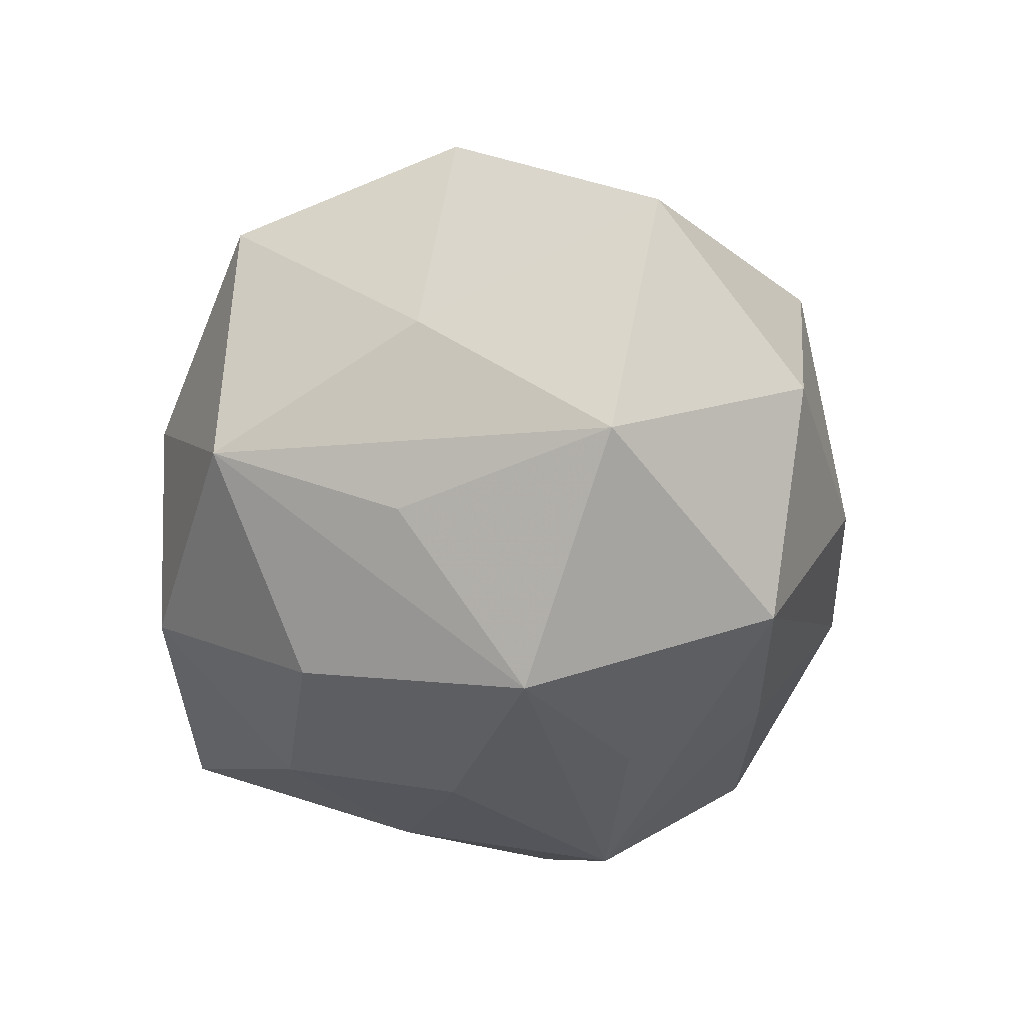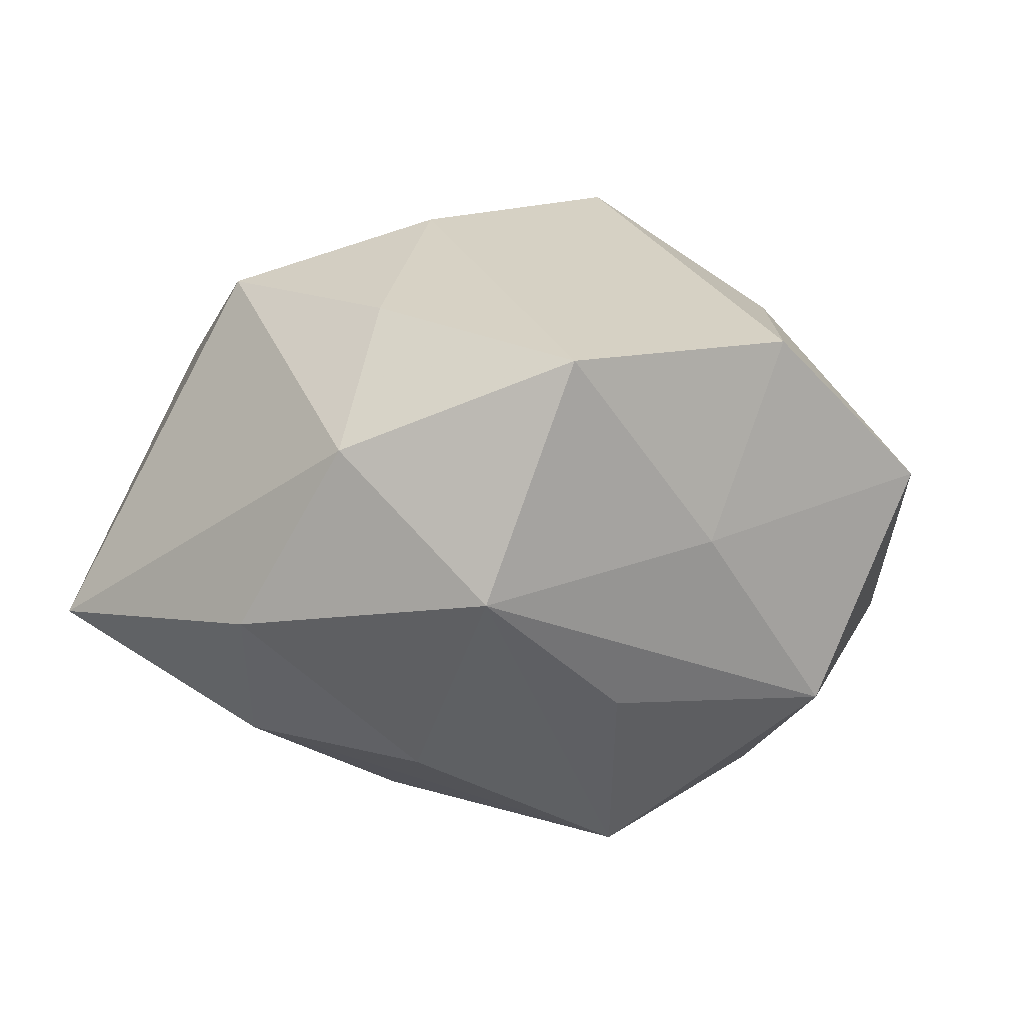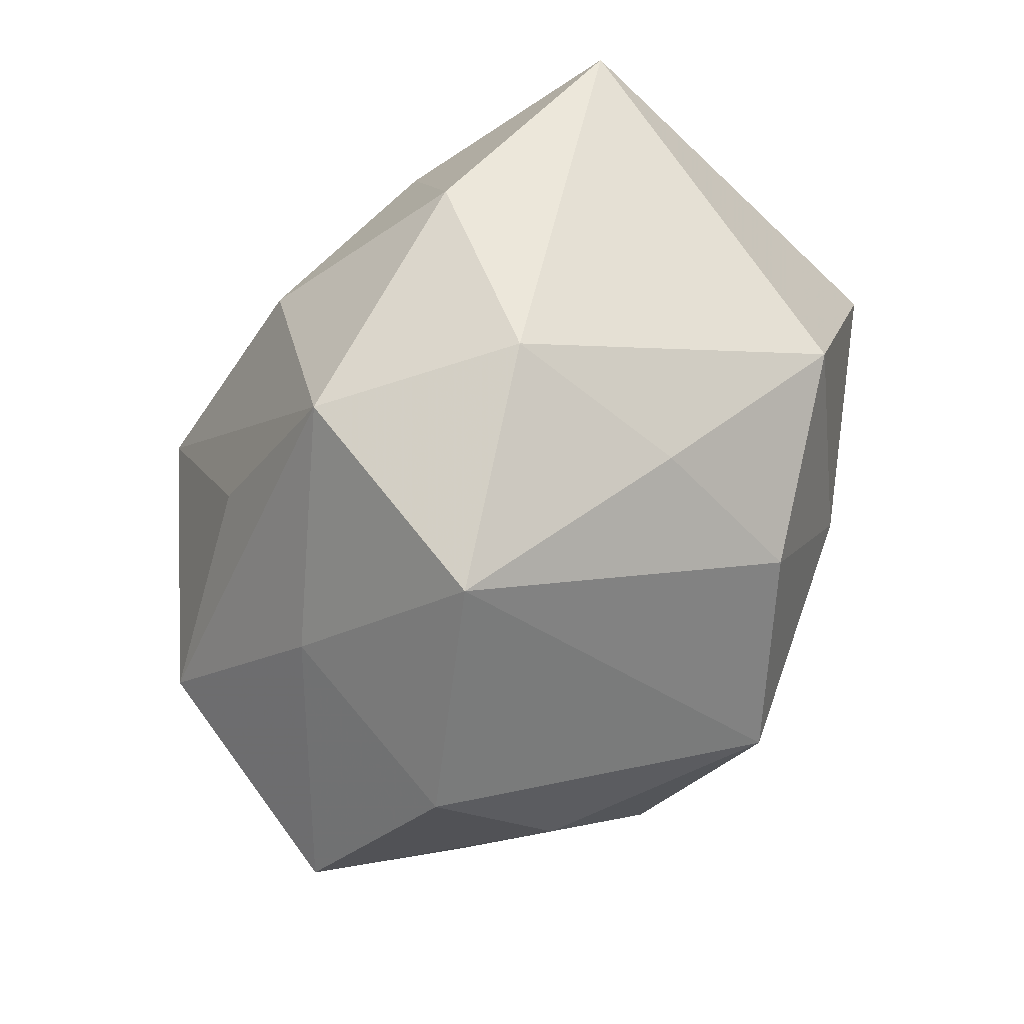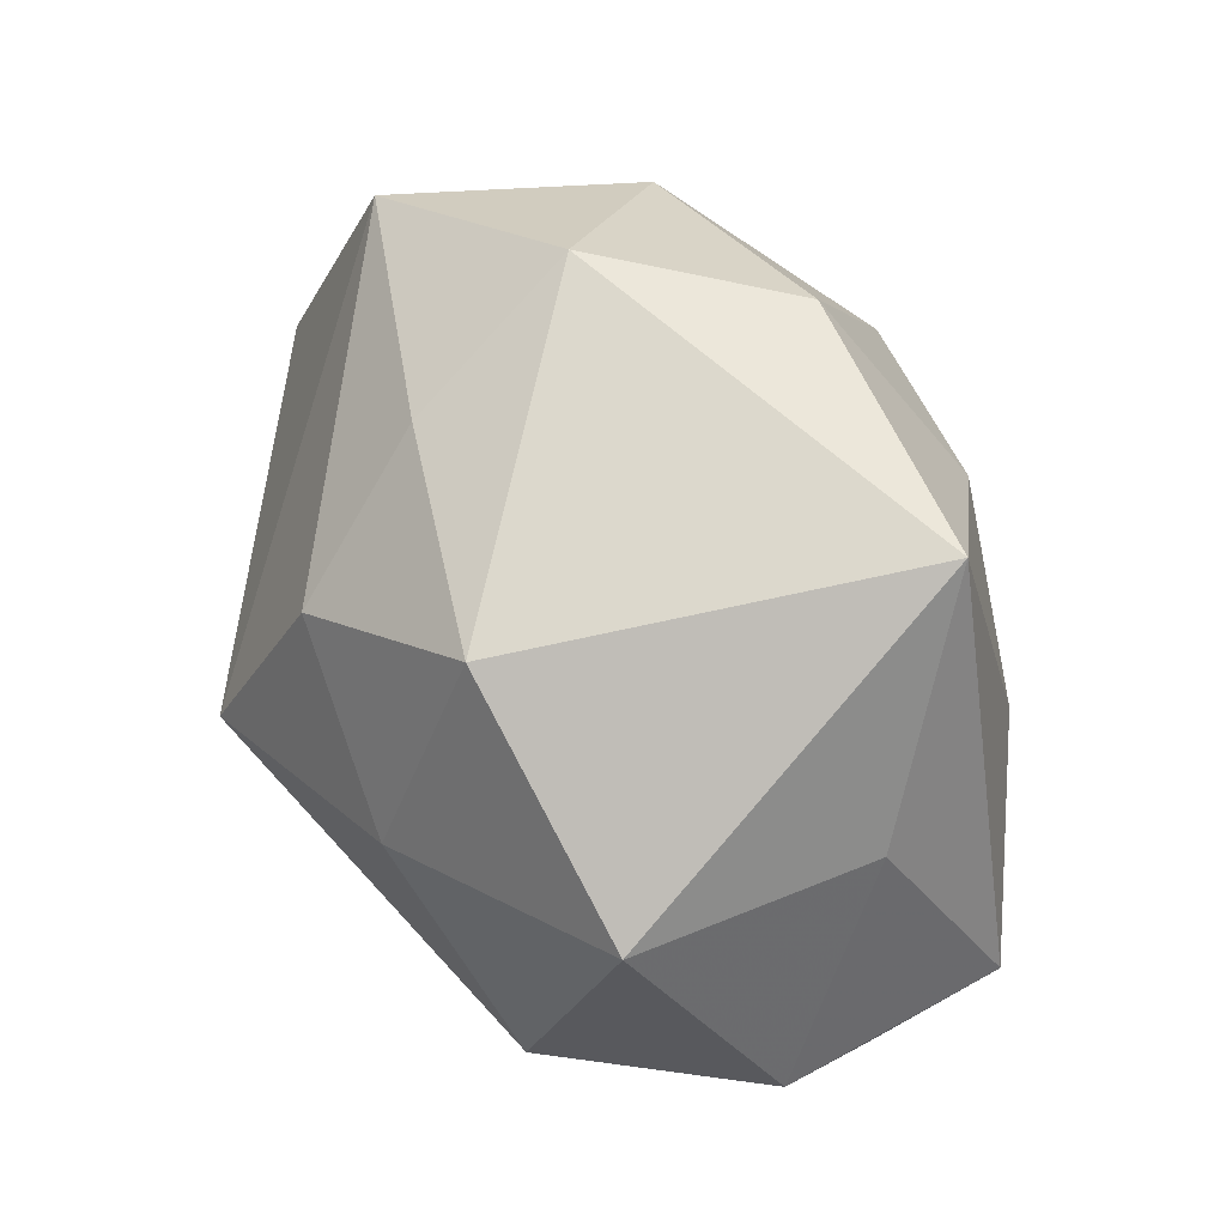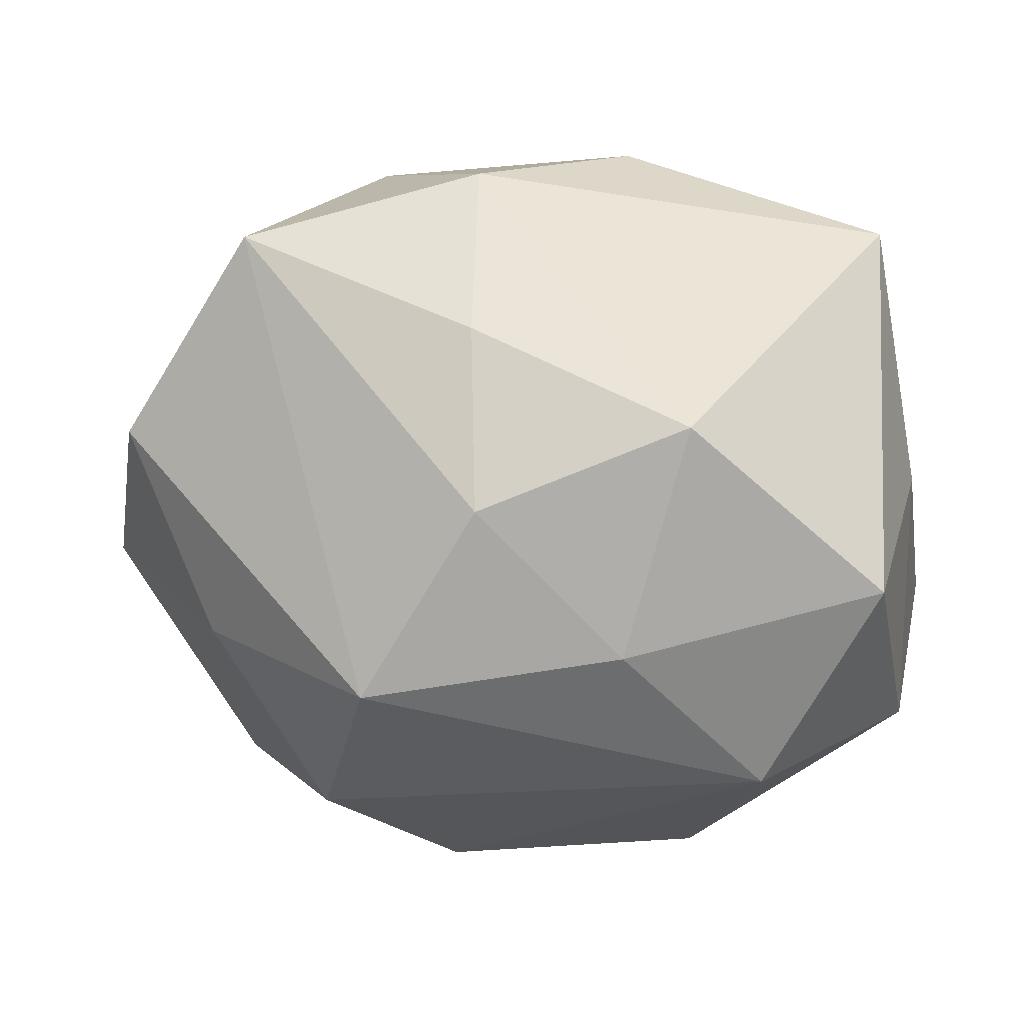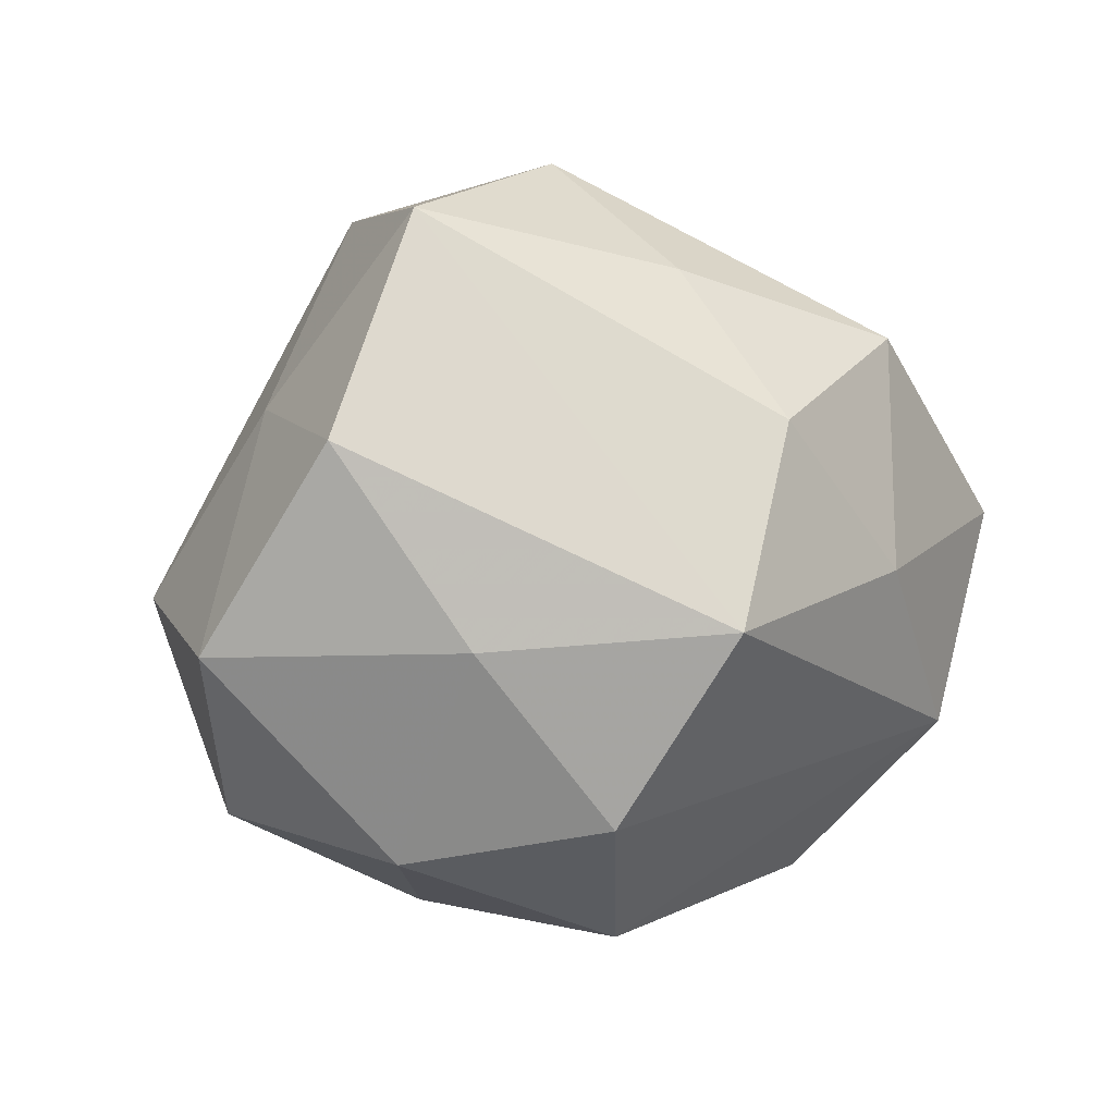
<metadata>
{"format":"obj","ext":"obj","renderer":"f3d","projection":"perspective","resolution":1024,"background":"white","views":[{"elev":-43.7,"azim":-99.9,"up":"+Z"},{"elev":-5.4,"azim":-150.4,"up":"+Z"},{"elev":60.3,"azim":-59.1,"up":"+Y"},{"elev":41.4,"azim":62.5,"up":"+Y"},{"elev":24.9,"azim":10.5,"up":"+Y"},{"elev":3.7,"azim":-40.2,"up":"+Y"}]}
</metadata>
<code>
v 0.01221 8.279e-05 0.02711
v -0.04101 -0.005708 0.002541
v 0.02408 -0.01412 0.0214
v 0.02021 -0.01279 -0.02354
v 0.003715 -0.02451 -0.0166
v -0.03579 0.01142 0.01277
v -0.02676 -0.005008 0.01912
v -0.002928 0.02518 0.01649
v -0.0005802 0.01281 0.0271
v 0.03046 0.02705 -0.009715
v -0.02494 0.02968 0.009386
v -0.0326 -0.002727 -0.01785
v 0.01676 -0.02767 0.0106
v 0.008769 0.004078 -0.02583
v 0.02632 0.006014 -0.01805
v 0.02531 -0.02804 -0.008999
v 0.03515 0.005948 -0.001897
v -0.005728 -0.03106 0.01189
v 0.005695 -0.03371 -0.002364
v -0.01654 0.02975 -0.01064
v -0.004929 0.0346 0.0026
v -0.02977 0.01358 -0.004628
v -0.01325 0.001244 -0.03085
v -0.0155 -0.01954 0.02292
v 0.006507 0.03266 -0.01176
v -0.003523 0.01958 -0.02375
v 0.03626 -0.0101 -0.01242
v -0.03122 -0.02039 -0.008462
v -0.02049 0.01358 -0.01856
v -0.02645 -0.02291 0.008896
v 0.03362 0.004004 0.01828
v -0.01755 -0.02007 -0.02339
v 0.03561 -0.01454 0.005699
v 0.001252 -0.01105 -0.02569
v -0.0098 -0.003546 0.03146
v 0.01678 0.0196 0.02171
v -0.01306 -0.02956 -0.005735
v 0.01478 0.01897 -0.0206
f 21 20 11
f 21 36 10
f 16 4 27
f 27 33 16
f 1 36 9
f 31 36 1
f 10 36 31
f 15 38 10
f 10 27 15
f 15 27 4
f 14 4 23
f 23 38 14
f 14 15 4
f 38 15 14
f 23 20 26
f 26 38 23
f 11 9 8
f 8 9 36
f 8 21 11
f 36 21 8
f 1 9 35
f 35 9 11
f 11 6 35
f 33 27 17
f 17 31 33
f 17 27 10
f 10 31 17
f 29 20 23
f 23 12 29
f 29 12 20
f 32 12 23
f 3 31 1
f 33 31 3
f 1 35 3
f 10 38 25
f 38 26 25
f 25 26 20
f 25 21 10
f 20 21 25
f 22 6 11
f 11 20 22
f 20 12 22
f 2 22 12
f 6 22 2
f 5 4 16
f 5 32 4
f 37 18 30
f 23 4 34
f 34 32 23
f 4 32 34
f 18 3 24
f 24 3 35
f 30 18 24
f 13 3 18
f 16 33 13
f 33 3 13
f 30 2 28
f 28 37 30
f 32 37 28
f 12 32 28
f 28 2 12
f 18 37 19
f 16 13 19
f 19 13 18
f 19 5 16
f 32 5 19
f 19 37 32
f 6 2 7
f 7 35 6
f 7 24 35
f 7 2 30
f 30 24 7

</code>
